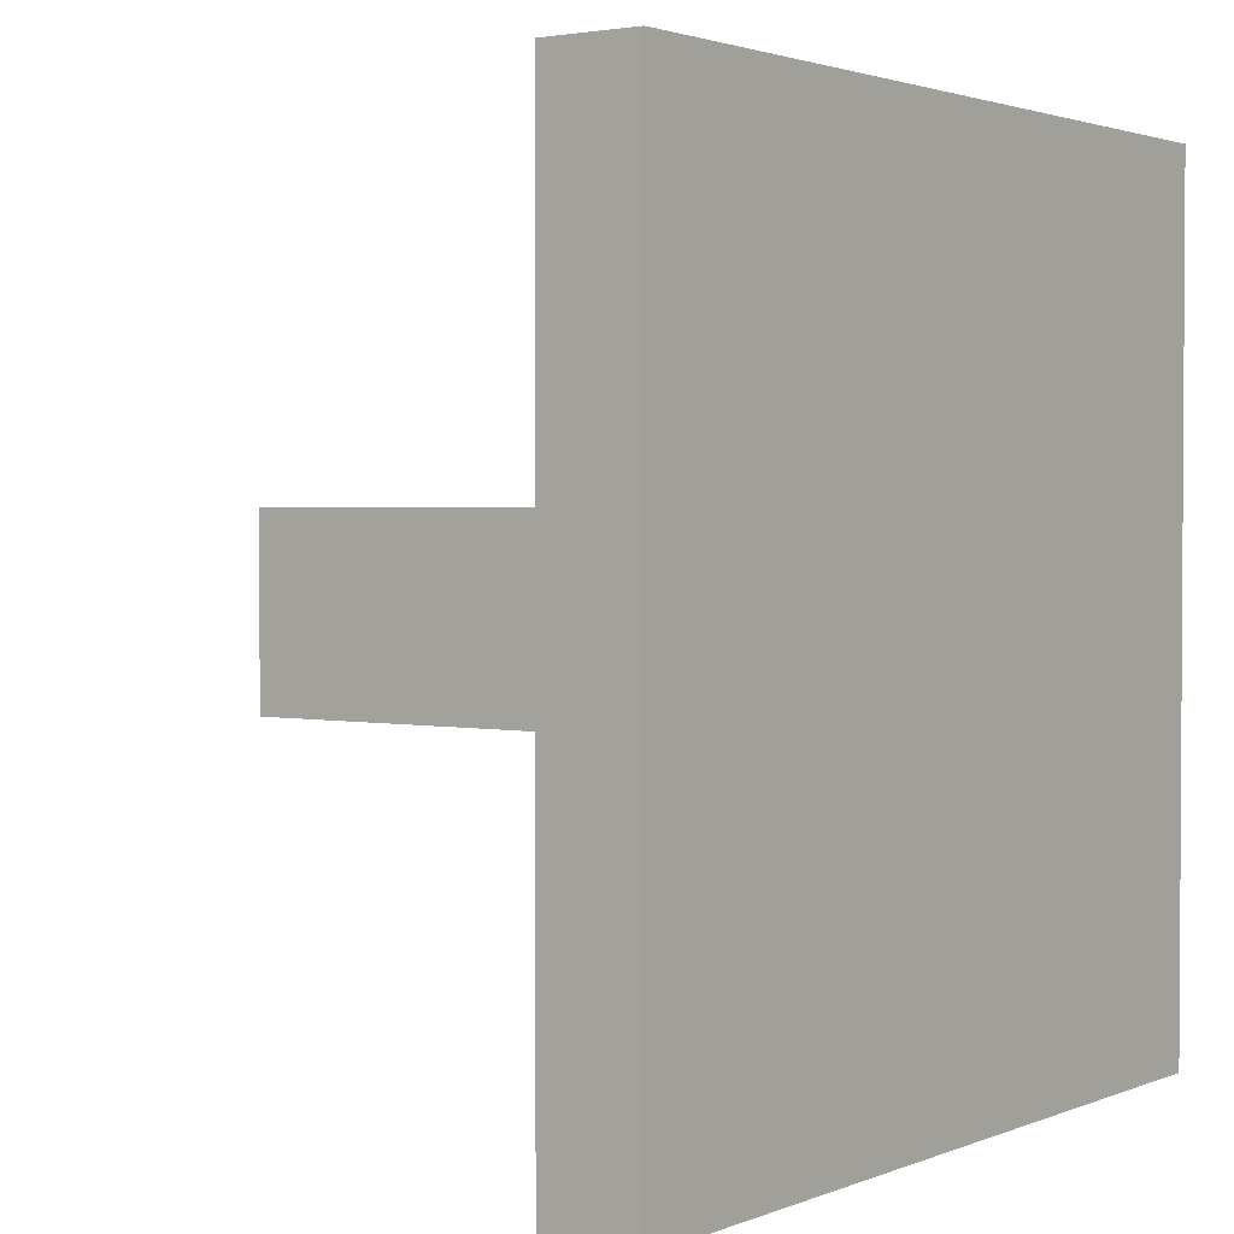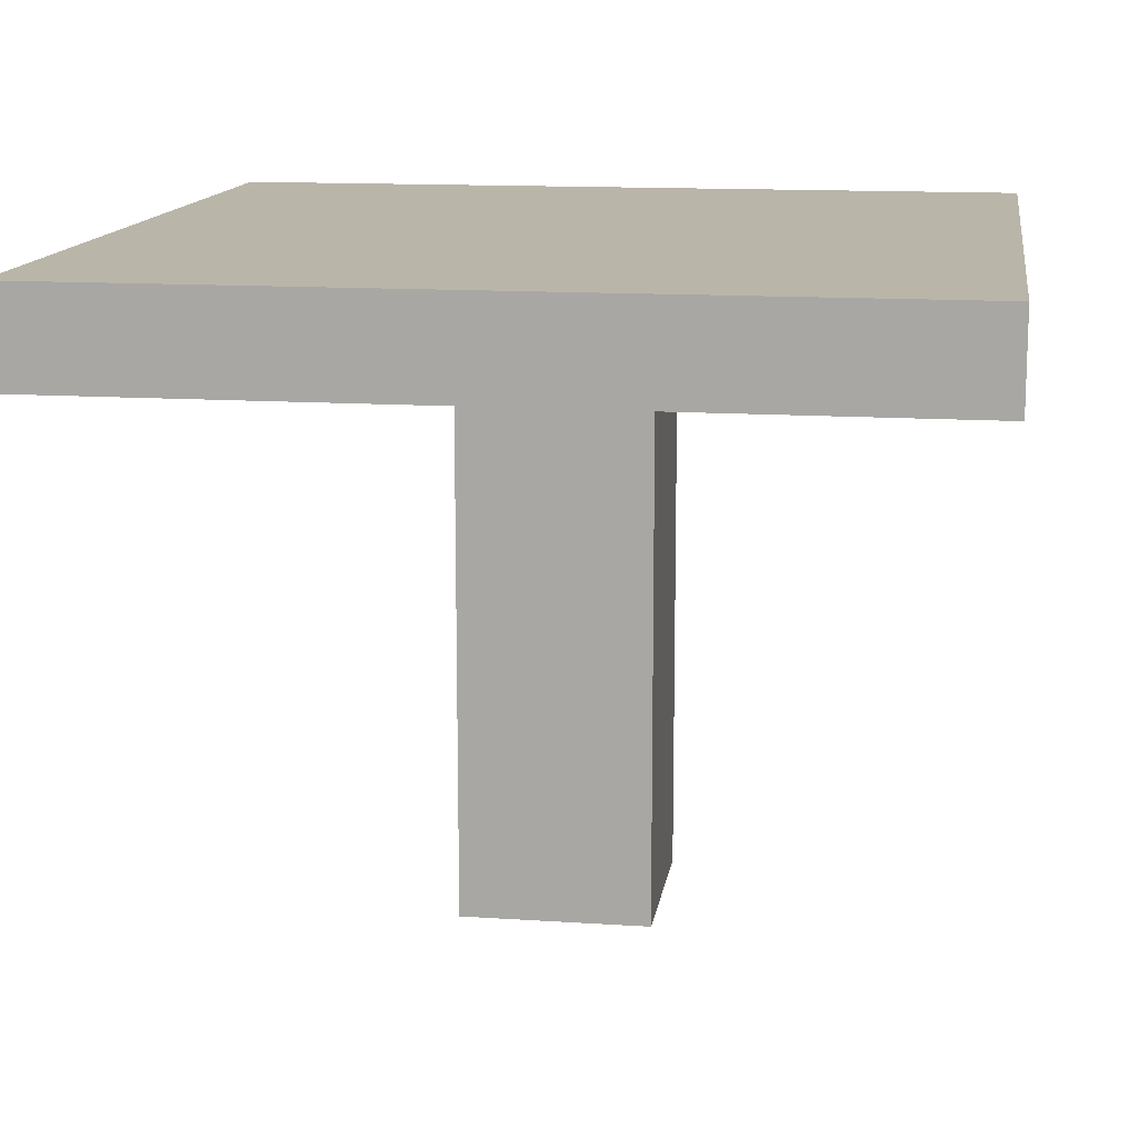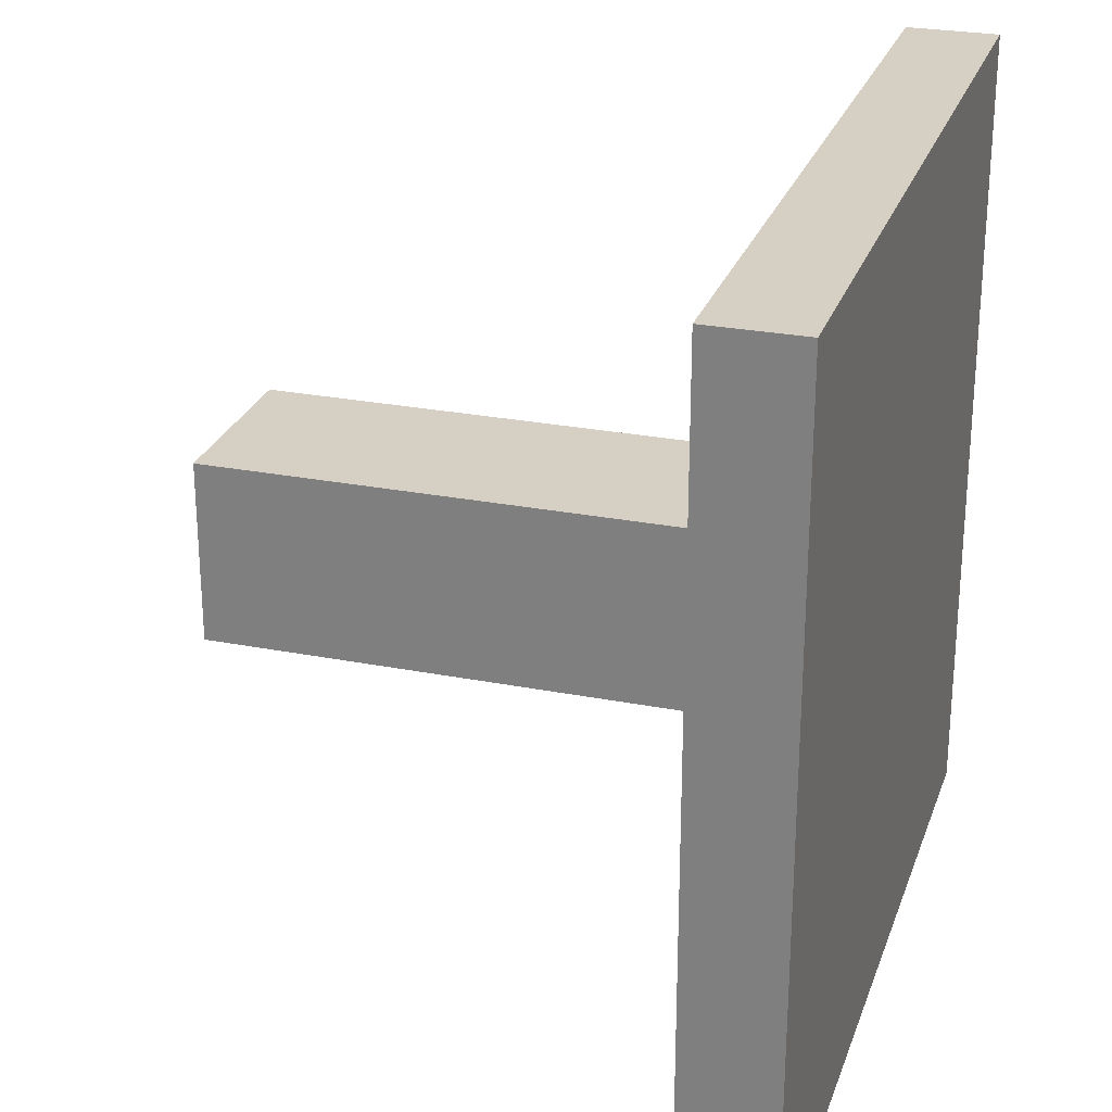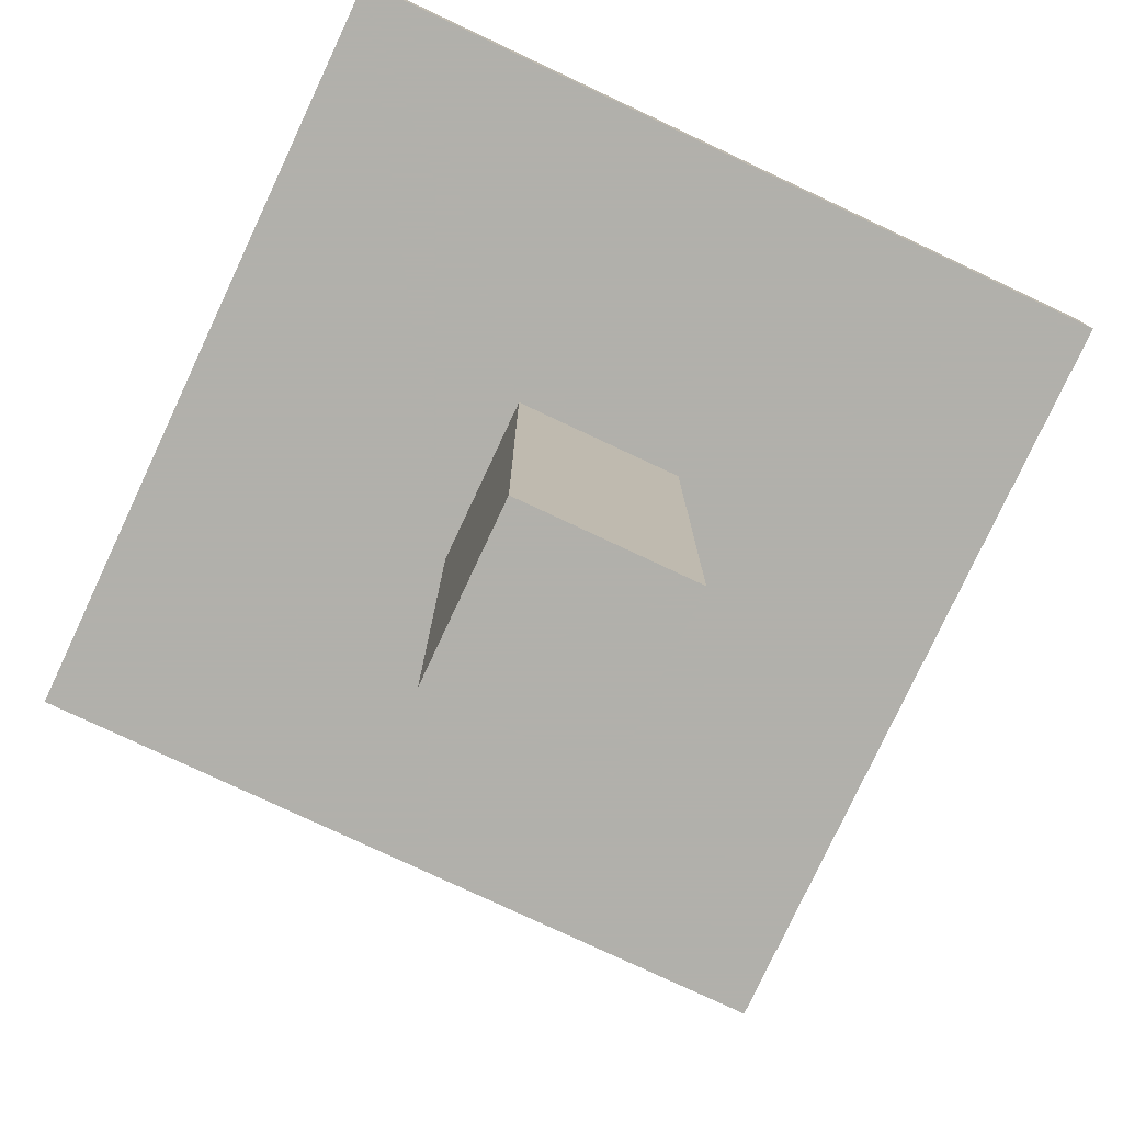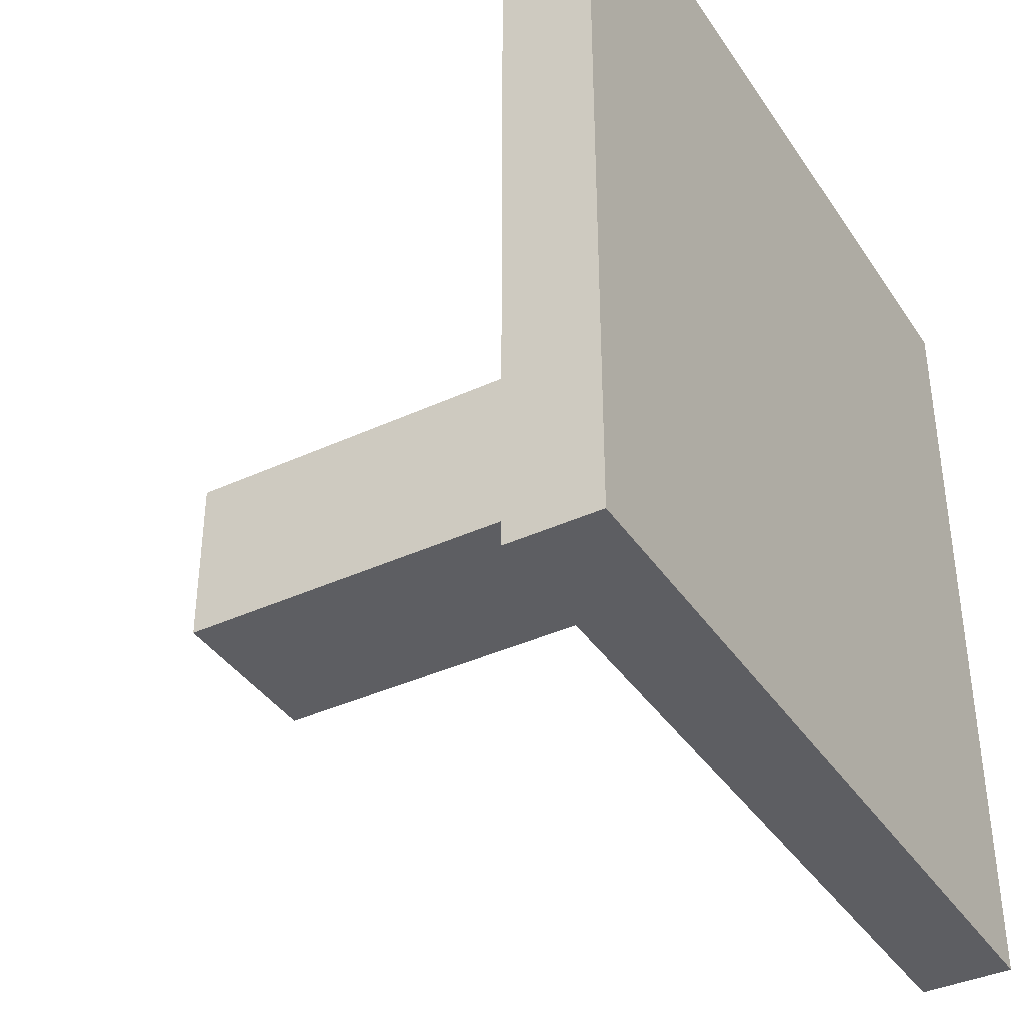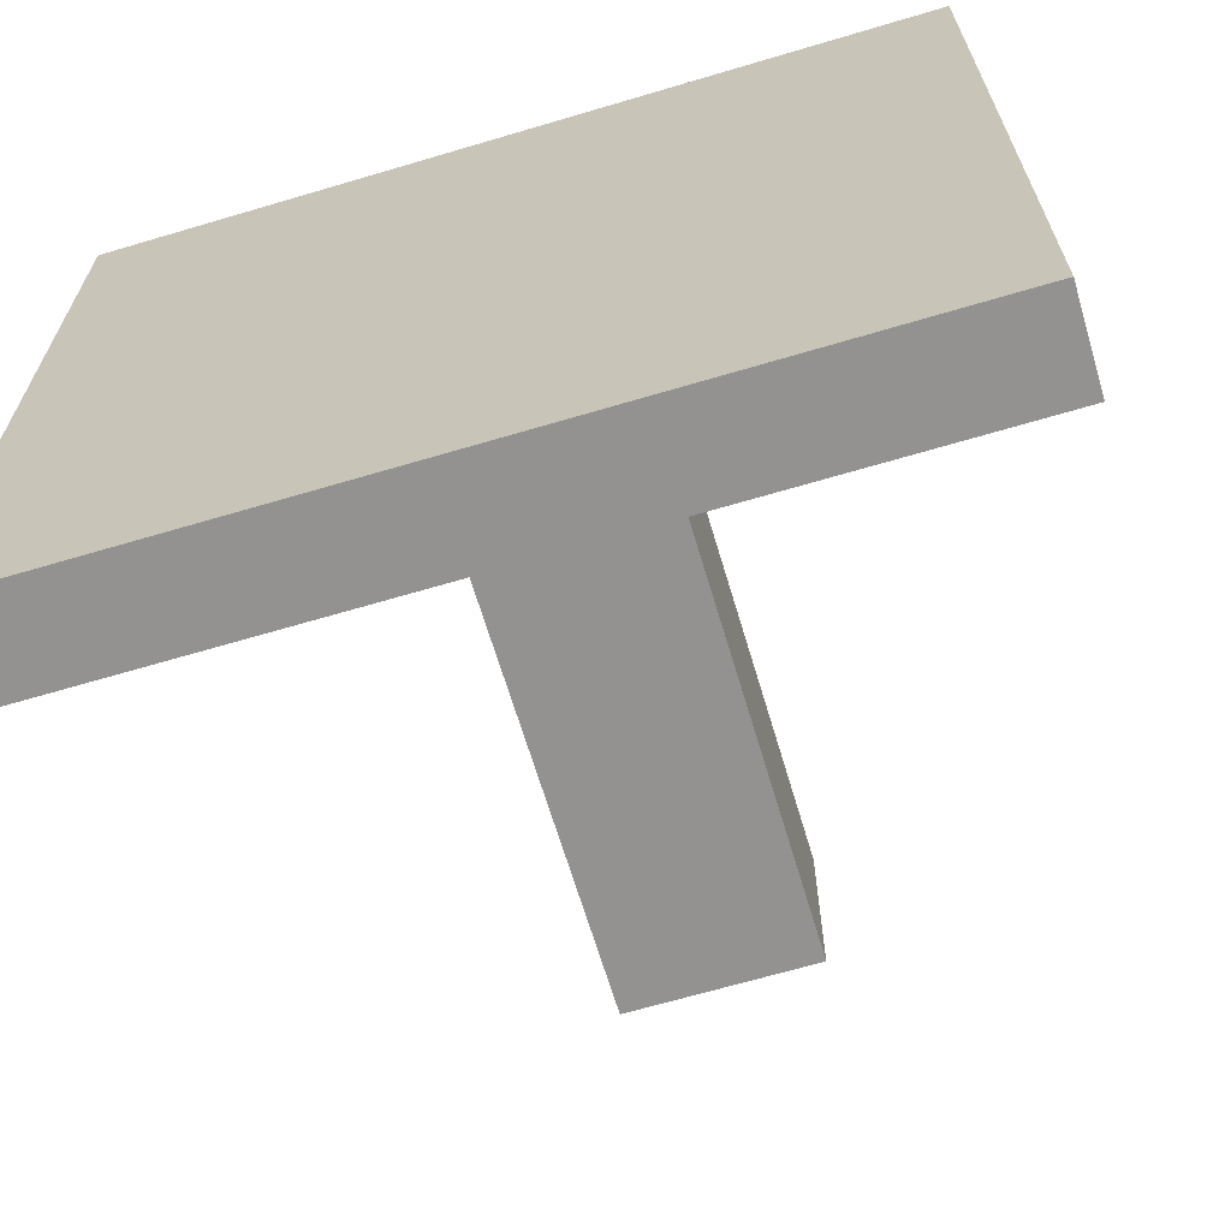
<metadata>
{"format":"obj","ext":"obj","renderer":"f3d","projection":"perspective","resolution":1024,"background":"white","views":[{"elev":2.1,"azim":-54.1,"up":"+Y"},{"elev":13.6,"azim":-171.5,"up":"+Z"},{"elev":26.2,"azim":-72.9,"up":"+Y"},{"elev":-78.5,"azim":154.9,"up":"+Z"},{"elev":-38.8,"azim":-59.9,"up":"+Y"},{"elev":-66.4,"azim":16.6,"up":"+Y"}]}
</metadata>
<code>
o Mesh_Mesh_Problem1_Stl_-_Problem1_Part1-1
v -1 -1 1.25
v -4.5 -4.5 1.25
v -1 1 1.25
v -4.5 4.5 1.25
v 1 1 1.25
v 4.5 4.5 1.25
v 1 -1 1.25
v 4.5 -4.5 1.25
v 4.5 -4.5 2.25
v 4.5 4.5 2.25
v -4.5 -4.5 2.25
v -4.5 4.5 2.25
v 1 -1 -4.75
v 1 1 -4.75
v -1 -1 -4.75
v -1 1 -4.75
f 1 2 3
f 3 2 4
f 3 4 5
f 5 4 6
f 5 6 7
f 7 6 8
f 1 7 8
f 1 8 2
f 8 6 9
f 9 6 10
f 2 8 11
f 11 8 9
f 4 2 12
f 12 2 11
f 6 4 10
f 10 4 12
f 12 11 10
f 10 11 9
f 13 14 7
f 7 14 5
f 1 15 13
f 1 13 7
f 16 15 3
f 1 3 15
f 14 16 5
f 5 16 3
f 15 16 13
f 13 16 14

</code>
